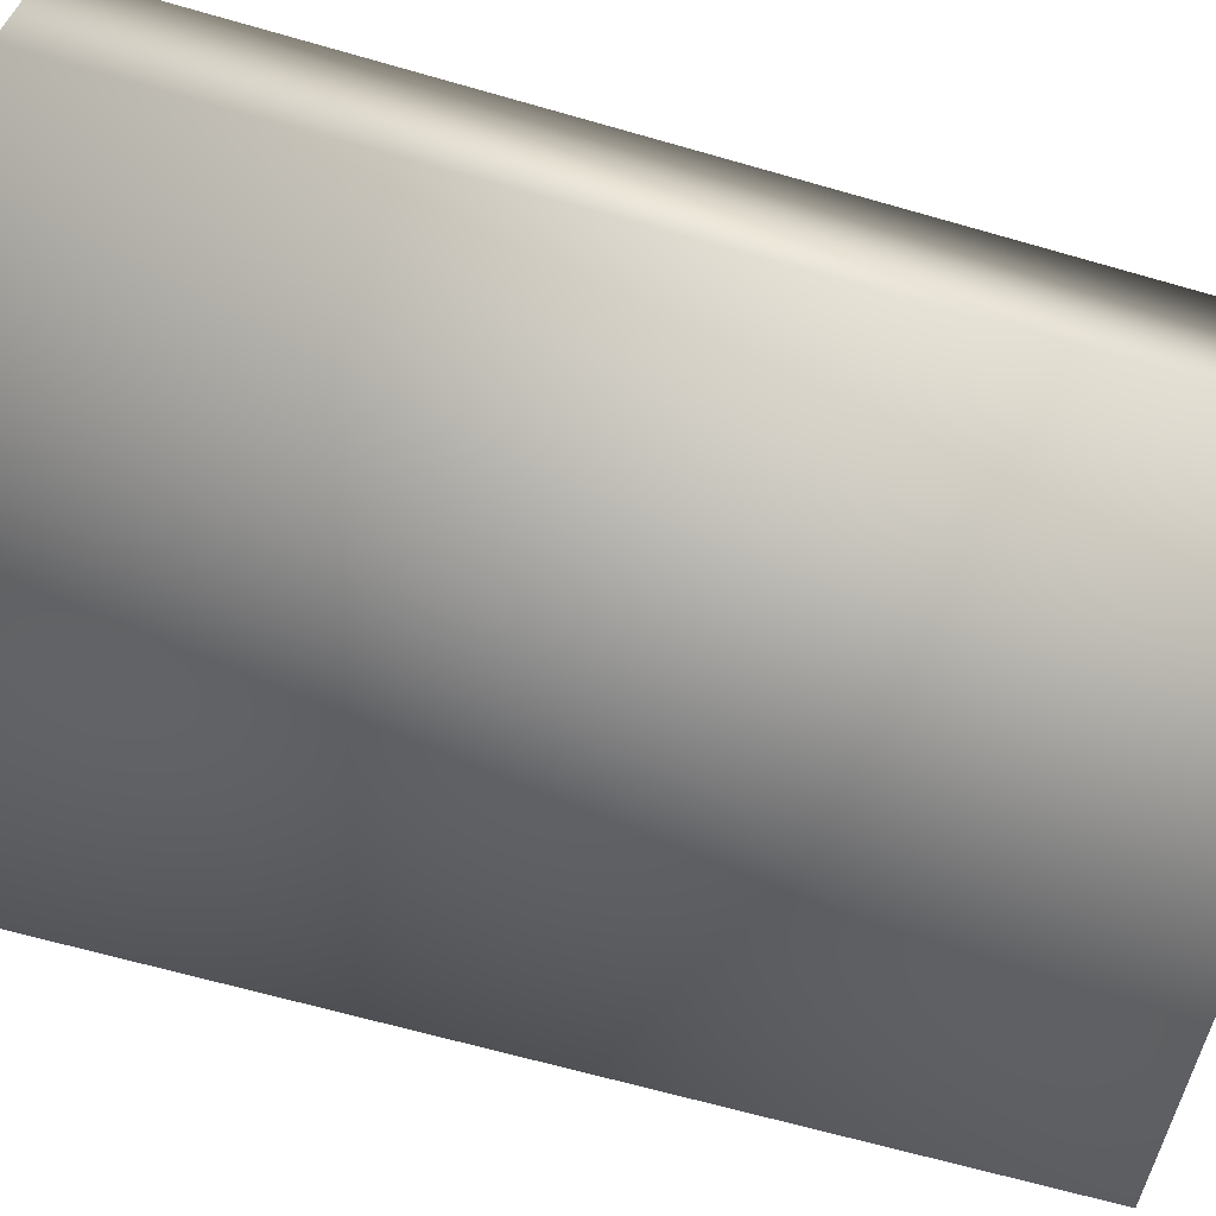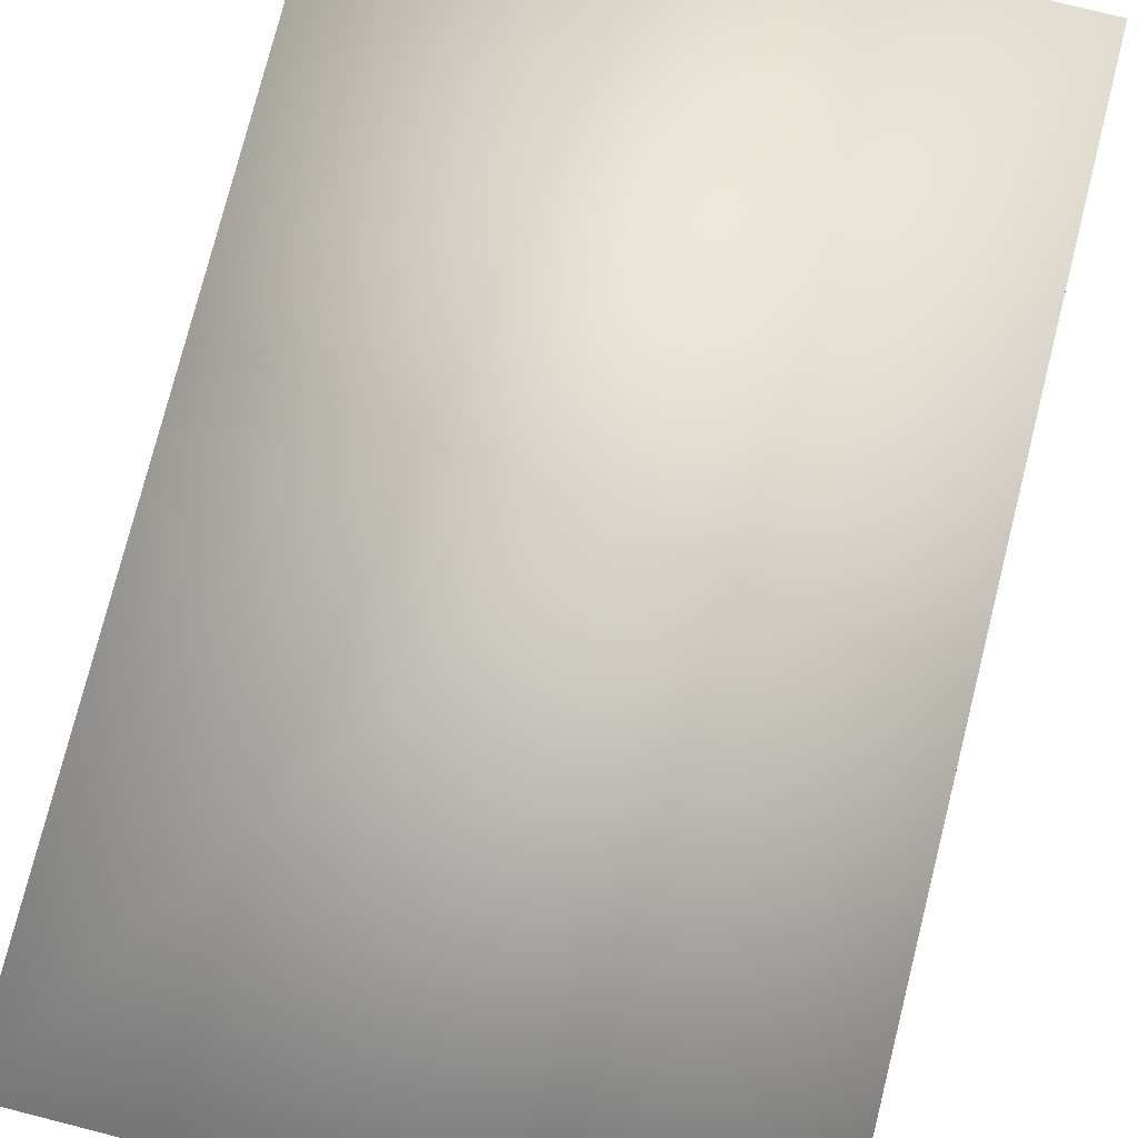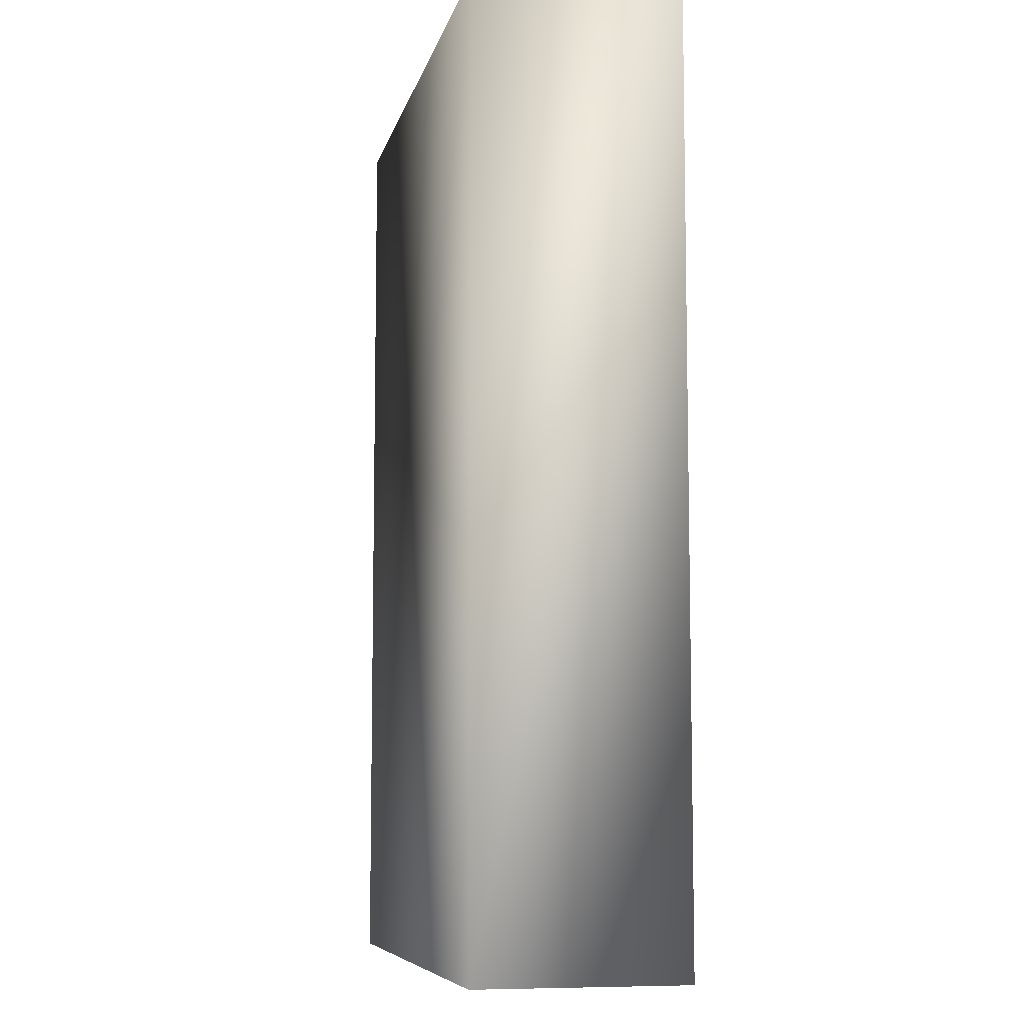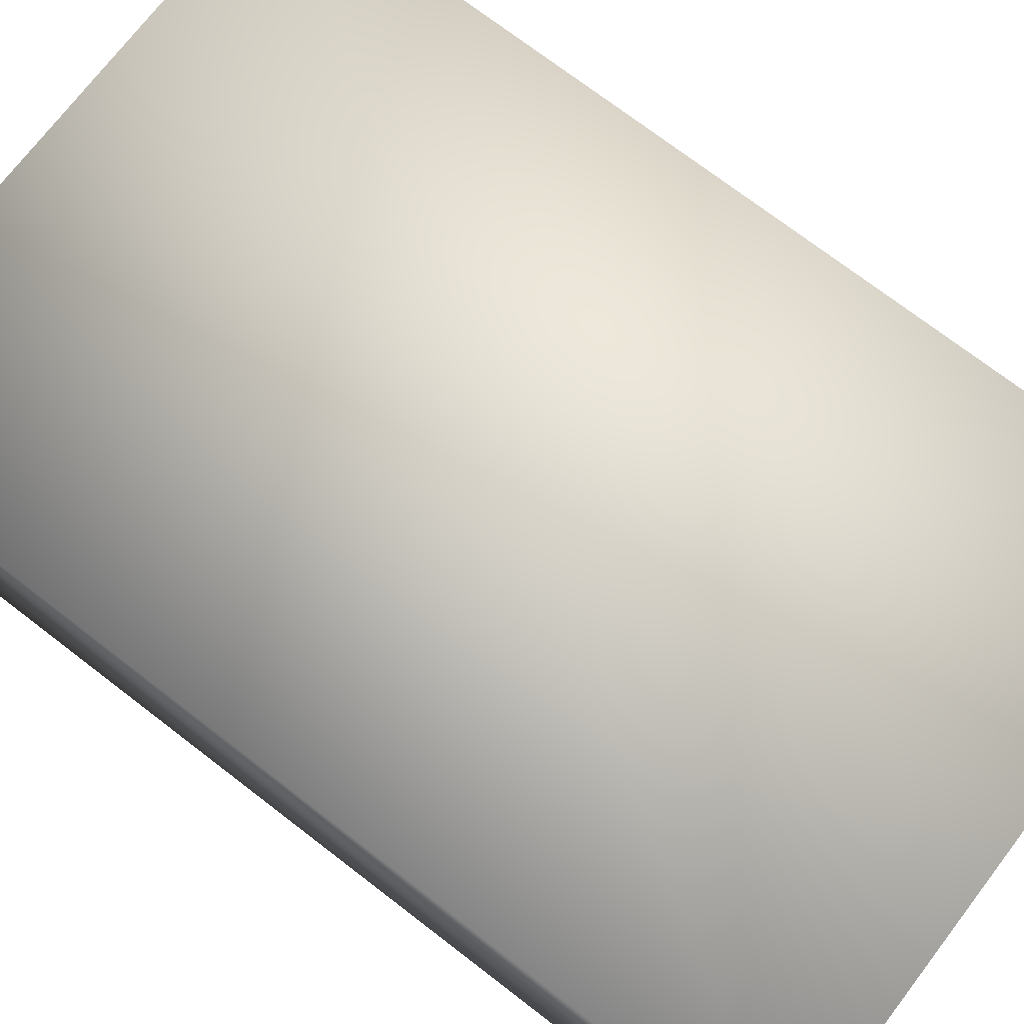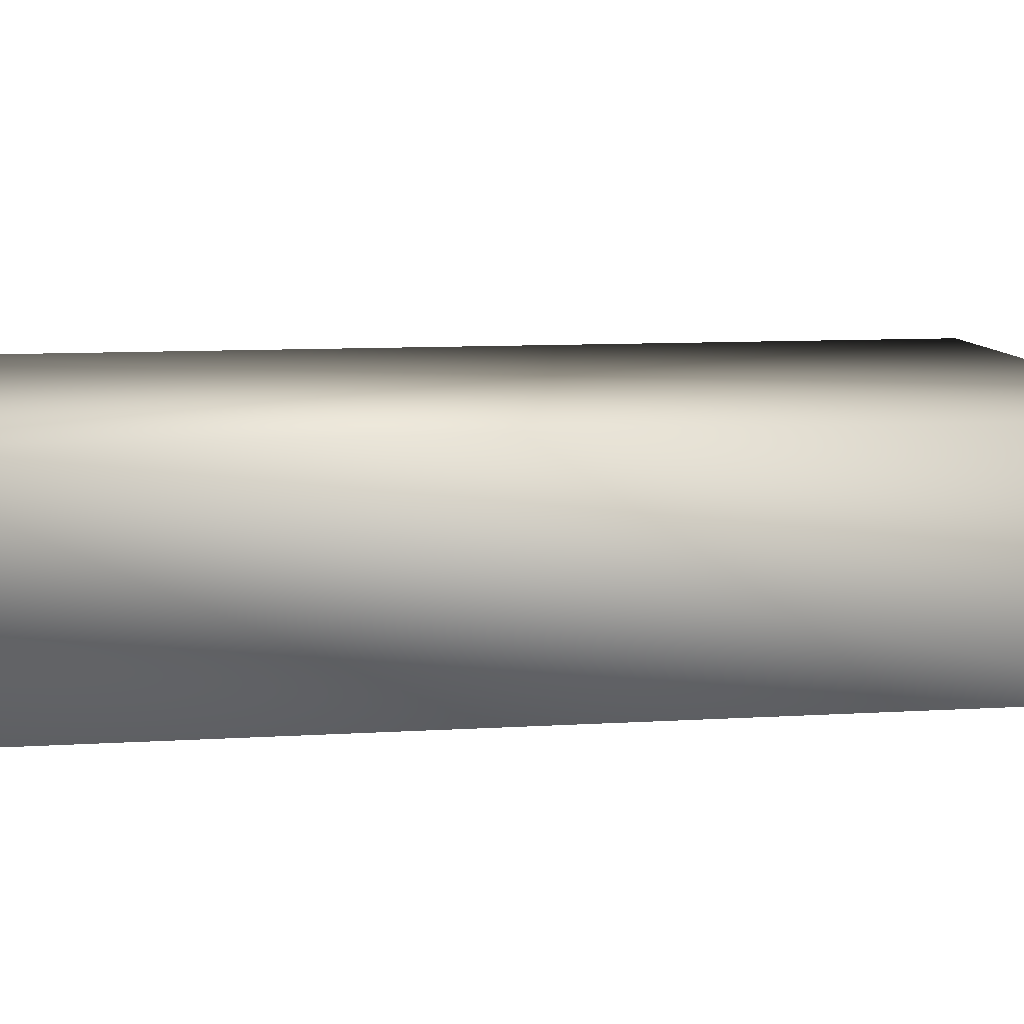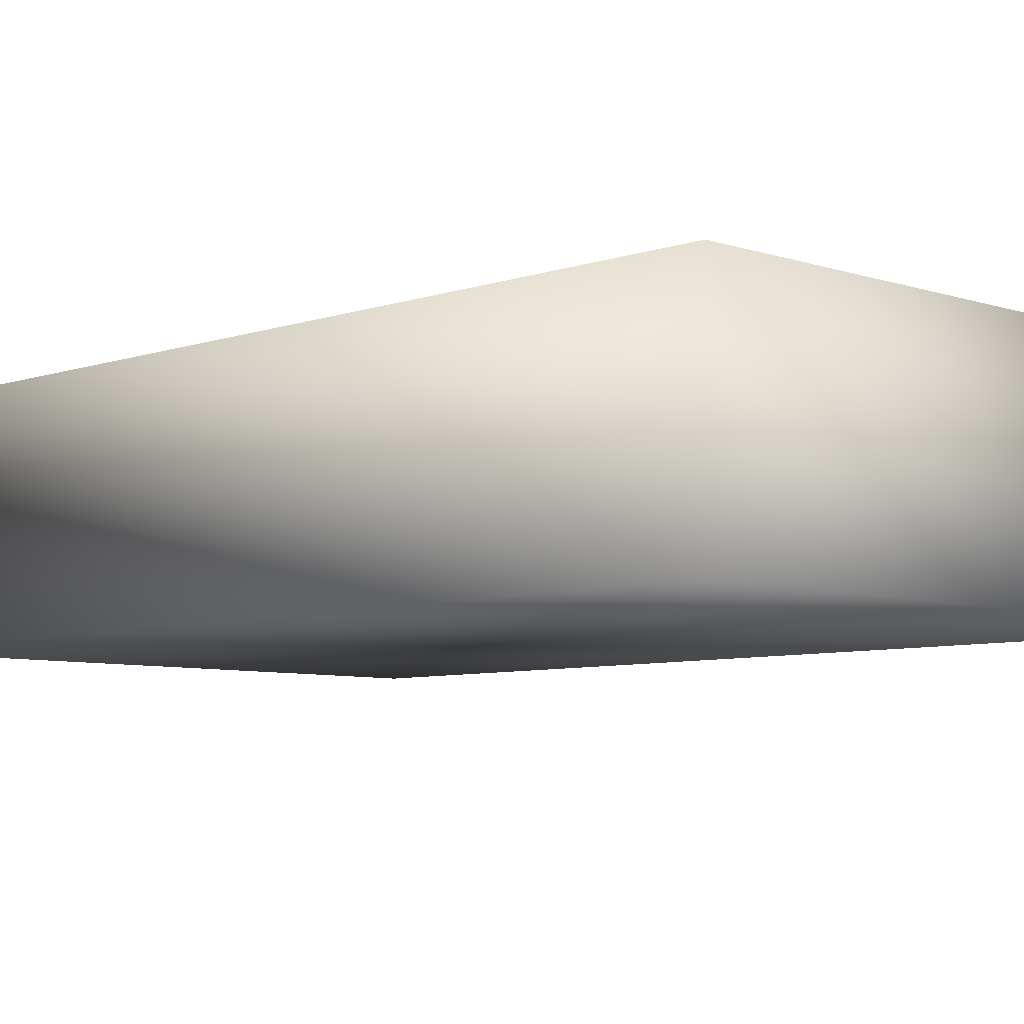
<metadata>
{"format":"obj","ext":"obj","renderer":"f3d","projection":"perspective","resolution":1024,"background":"white","views":[{"elev":-66.5,"azim":-106.0,"up":"+Y"},{"elev":77.6,"azim":-165.8,"up":"+Y"},{"elev":-7.9,"azim":77.6,"up":"+Z"},{"elev":73.5,"azim":127.5,"up":"+Y"},{"elev":9.3,"azim":80.6,"up":"+Y"},{"elev":-6.7,"azim":-44.5,"up":"+Y"}]}
</metadata>
<code>
v -0.0425 -0.015 0.0675 1 1 1
v -0.0425 0.015 0.0675 1 1 1
v -0.0425 -0.015 -0.0675 1 1 1
v -0.0425 0.015 -0.0675 1 1 1
v 0.0425 -0.015 0.0675 1 1 1
v 0.0425 0.015 0.0675 1 1 1
v 0.0425 -0.015 -0.0675 1 1 1
v 0.0425 0.015 -0.0675 1 1 1
f 1 2 4
f 1 4 3
f 3 4 8
f 3 8 7
f 7 8 6
f 7 6 5
f 5 6 2
f 5 2 1
f 3 7 5
f 3 5 1
f 8 4 2
f 8 2 6

</code>
